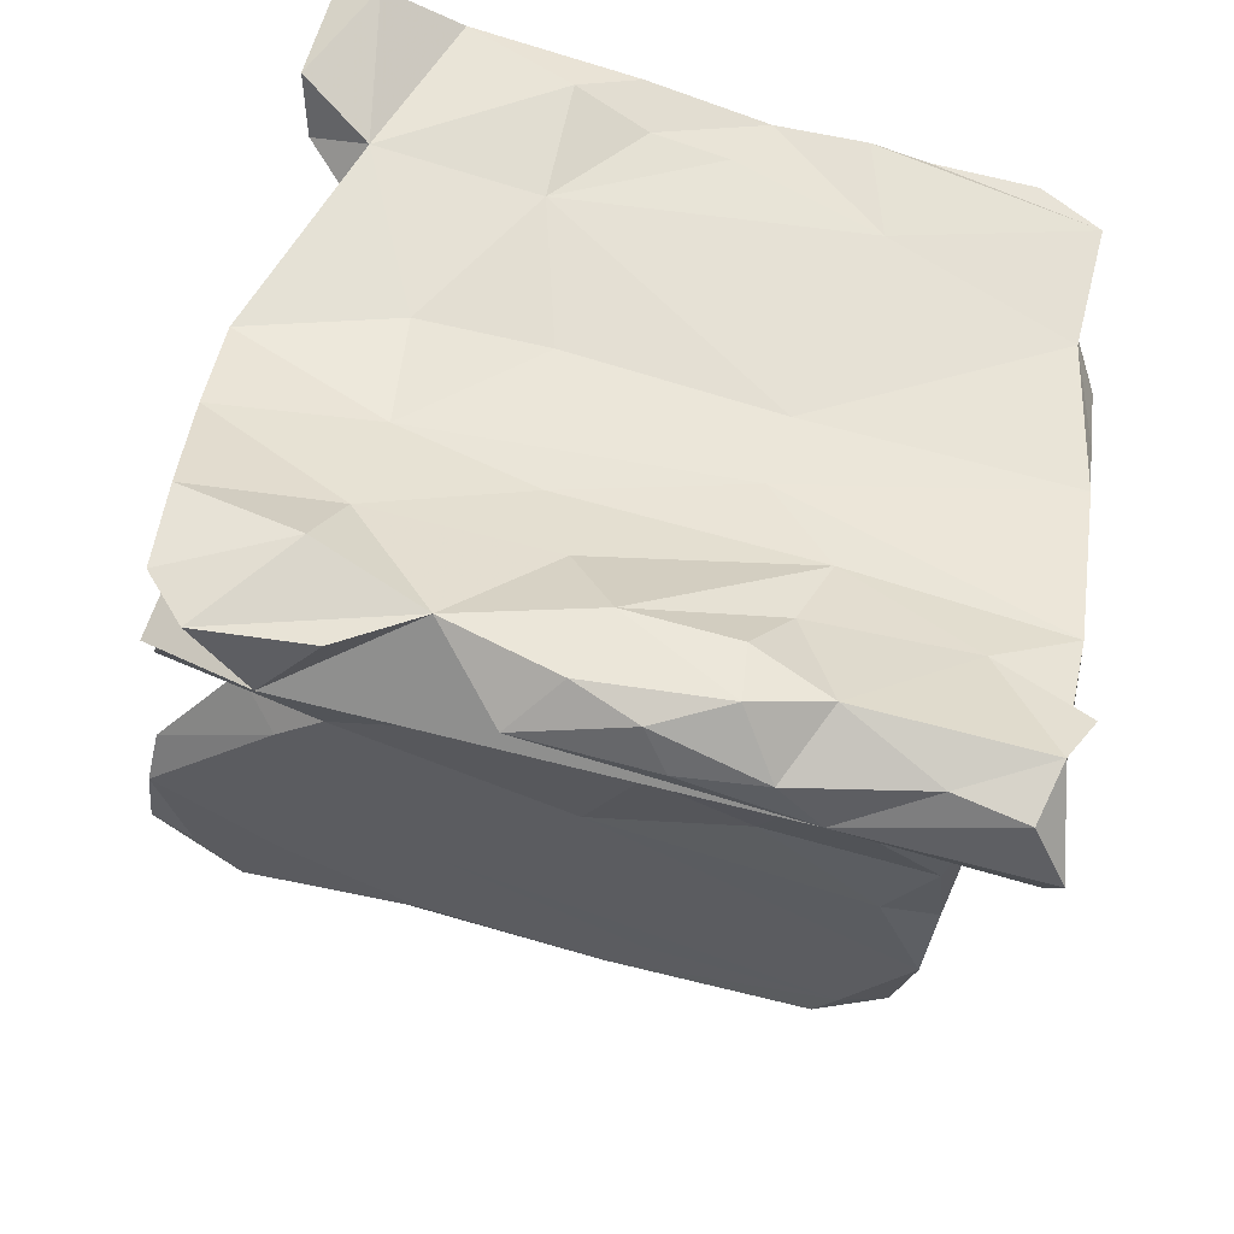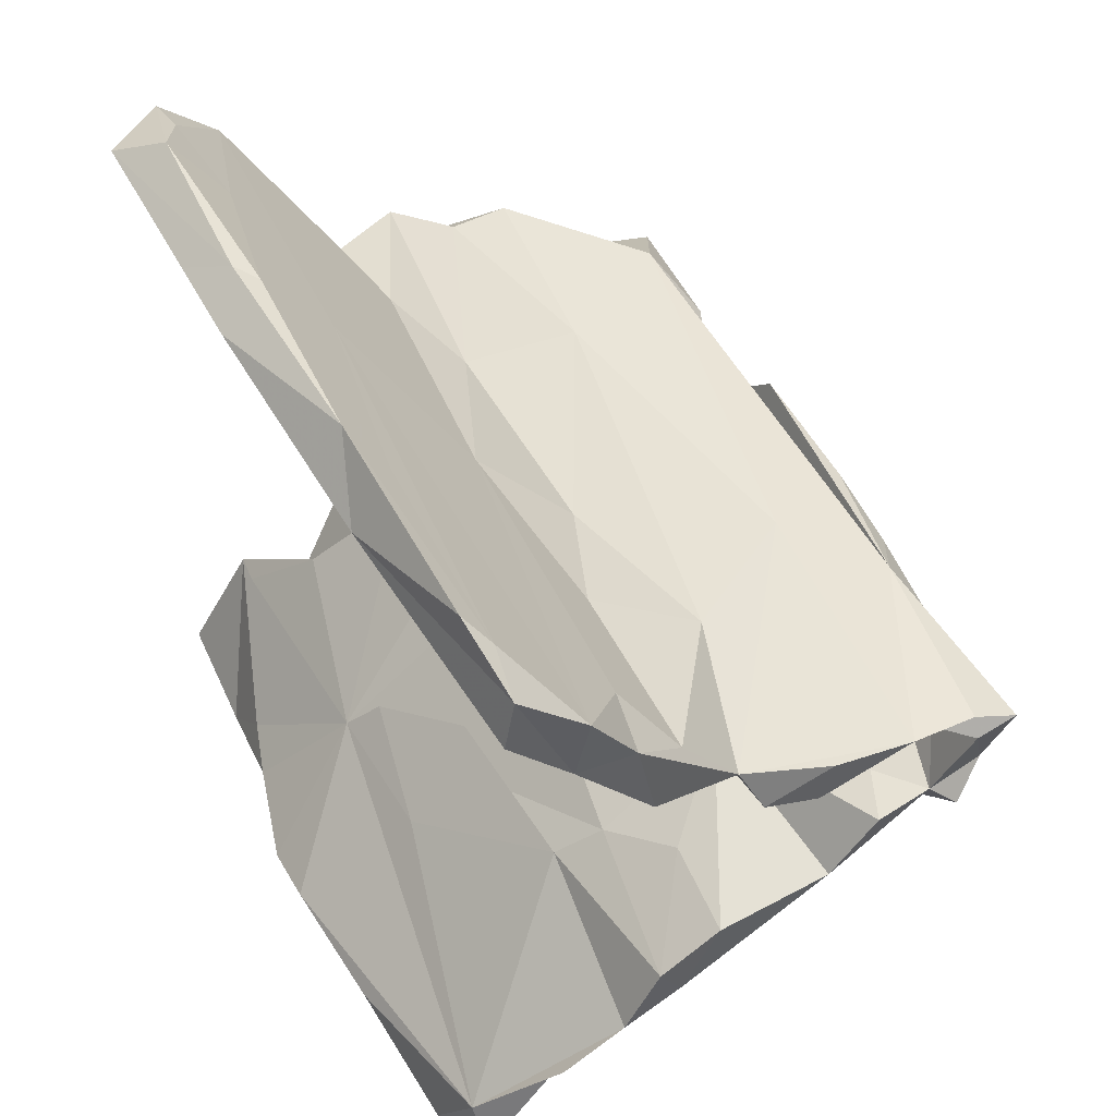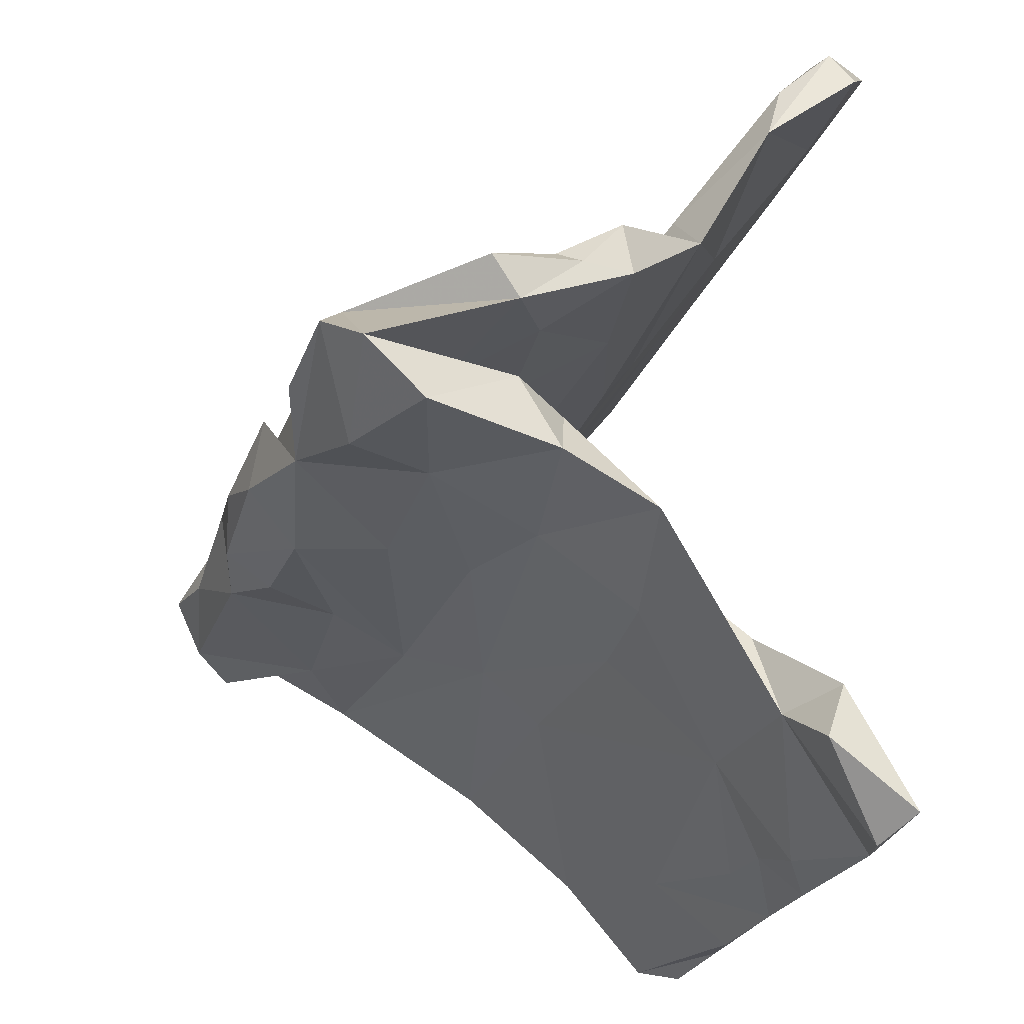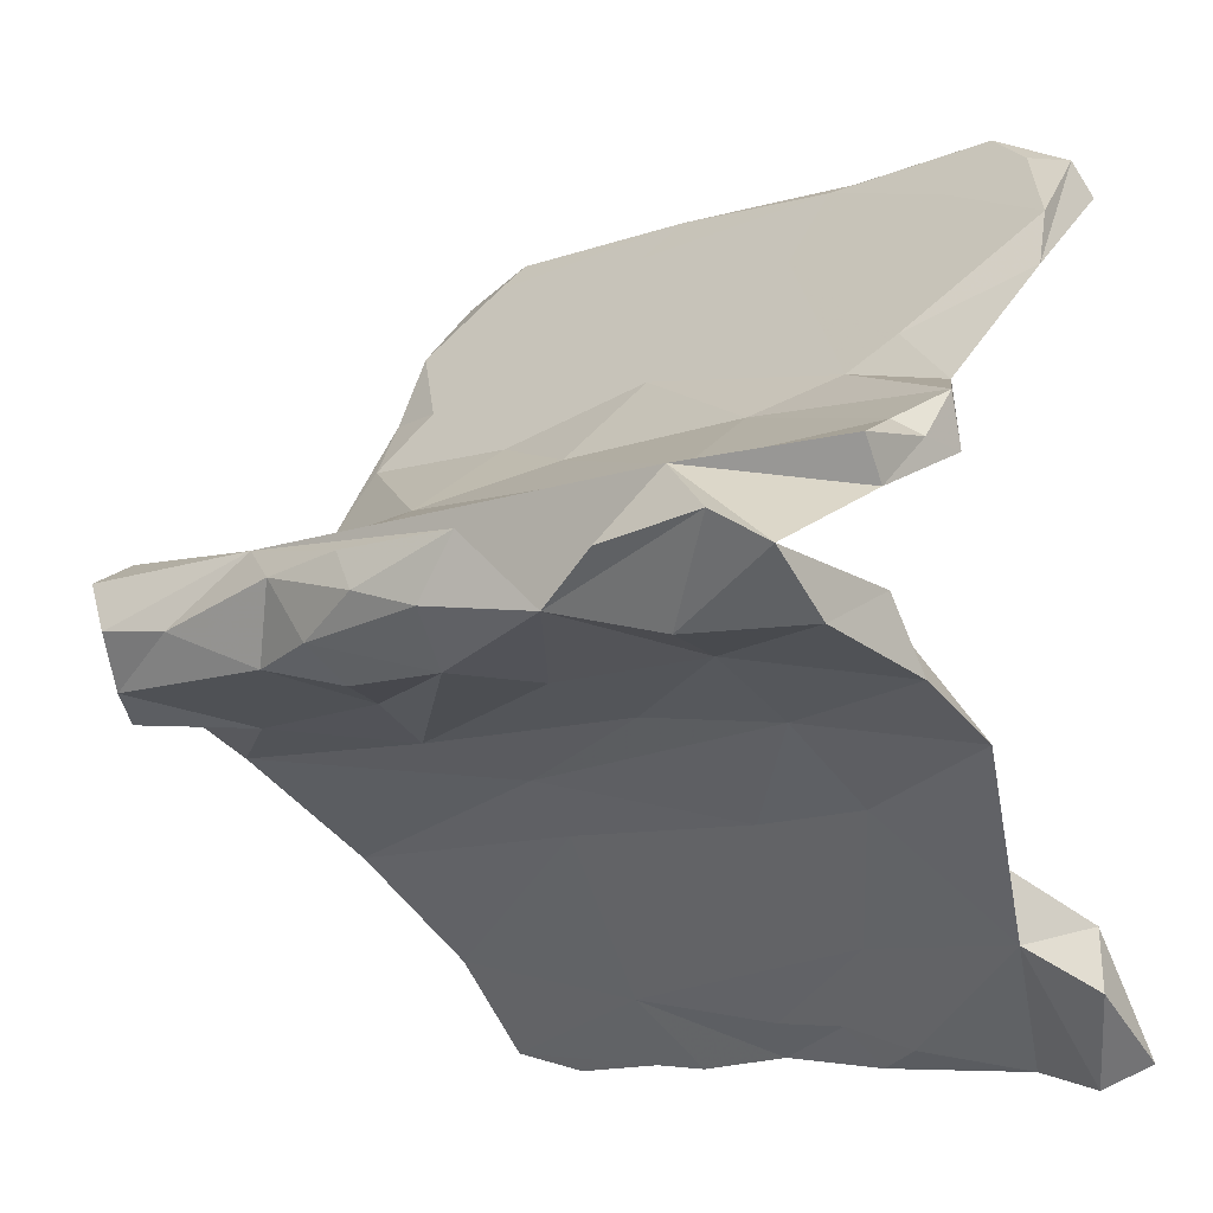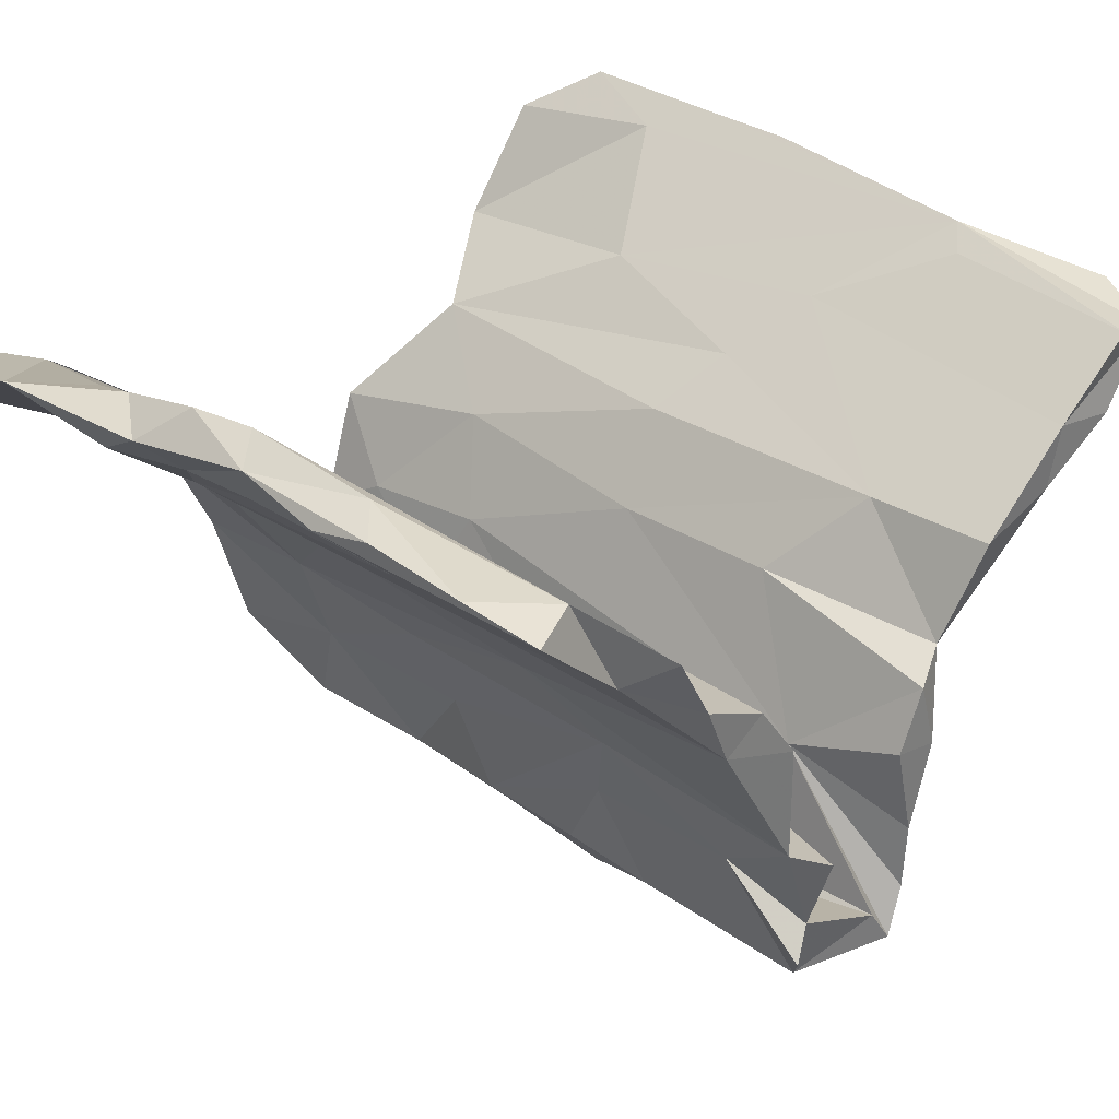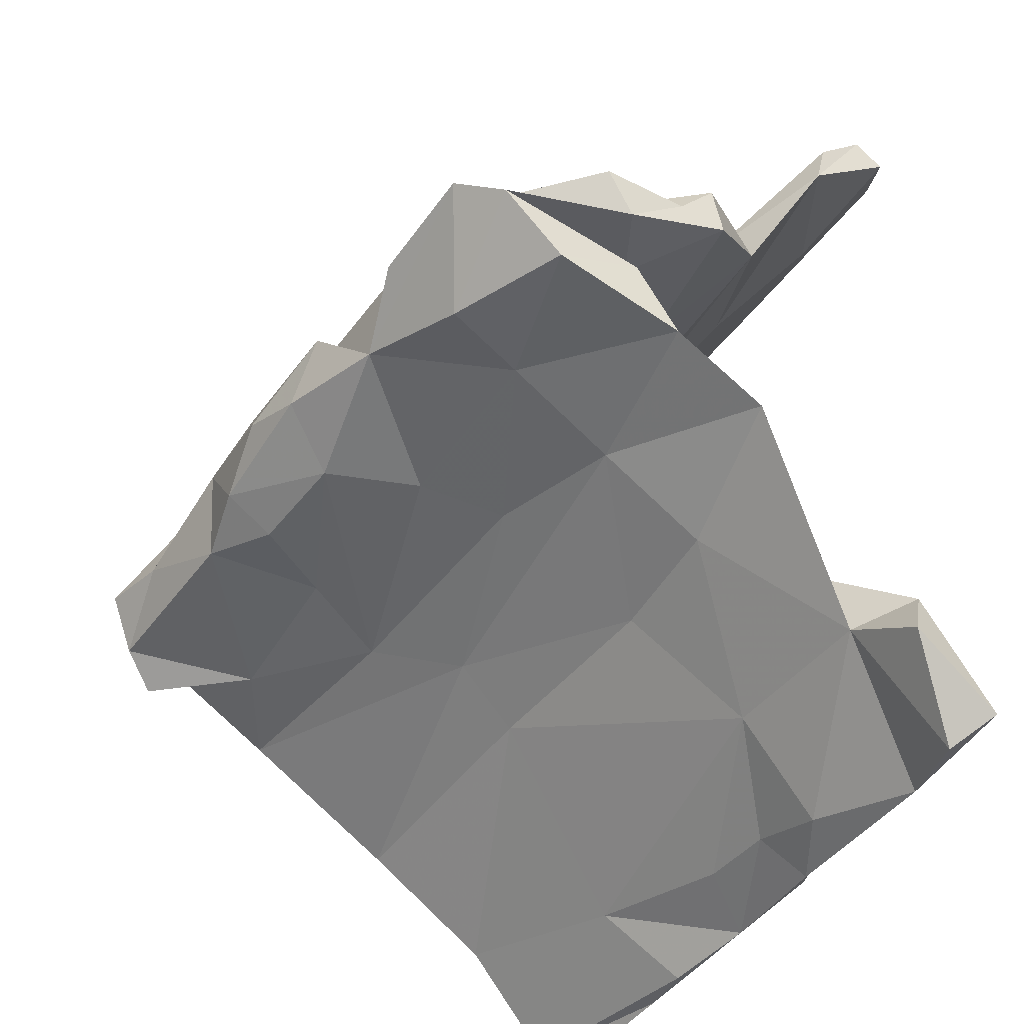
<metadata>
{"format":"obj","ext":"obj","renderer":"f3d","projection":"perspective","resolution":1024,"background":"white","views":[{"elev":-73.4,"azim":-18.0,"up":"+Z"},{"elev":48.5,"azim":63.0,"up":"+Y"},{"elev":-20.8,"azim":-106.2,"up":"+Y"},{"elev":-5.6,"azim":-139.1,"up":"+Y"},{"elev":31.4,"azim":39.9,"up":"+Z"},{"elev":-39.9,"azim":-122.4,"up":"+Y"}]}
</metadata>
<code>
v -0.3412 0.02541 -0.4623
v 0.3885 -0.02971 -0.4661
v 0.02999 -0.000908 -0.4811
v 0.2385 -0.08454 -0.4356
v -0.06763 -0.02517 -0.4663
v -0.1207 0.06419 -0.4569
v -0.4999 0.05657 -0.4532
v 0.1988 0.02791 -0.4627
v 0.4936 -0.02476 -0.4835
v 0.5092 -0.1029 -0.4425
v 0.07804 0.05341 -0.4594
v -0.2333 -0.03944 -0.4288
v 0.1295 -0.05852 -0.4632
v 0.2767 0.07145 -0.4196
v -0.2694 0.02028 -0.4005
v 0.3196 -0.004686 -0.4205
v 0.5261 -0.1037 -0.3488
v 0.1611 -0.03087 -0.4104
v -0.2047 0.04704 -0.3984
v -0.4018 0.1209 -0.4029
v -0.4335 0.008783 -0.4173
v 0.01734 -0.01733 -0.4098
v 0.4309 0.002418 -0.4024
v 0.5538 0.01575 -0.3938
v 0.3238 0.01464 -0.386
v -0.3975 -0.07327 -0.3866
v -0.5589 0.01721 -0.4052
v -0.3887 -0.006608 -0.3822
v 0.2867 -0.04241 -0.3816
v 0.5625 0.0464 -0.4454
v 0.5419 -0.1416 -0.3887
v 0.06555 0.03097 -0.3828
v 0.1227 -0.1086 -0.3947
v -0.0975 -0.0316 -0.3015
v 0.1833 -0.1226 -0.2802
v 0.1574 0.1057 -0.3027
v 0.5585 0.07729 -0.3774
v -0.3609 -0.08886 -0.2641
v -0.2448 -0.01907 -0.3381
v 0.00122 0.04592 -0.3033
v -0.5643 -0.06616 -0.3204
v -0.3336 0.06433 -0.3304
v -0.5187 0.01009 -0.3763
v 0.3847 0.04054 -0.1985
v 0.4197 -0.1452 -0.2666
v -0.2685 0.1536 -0.205
v -0.03492 -0.09912 -0.3881
v -0.5544 0.1627 -0.2292
v -0.09449 -0.1077 -0.2596
v 0.4182 -0.06072 -0.3724
v -0.5481 0.1038 -0.1868
v 0.56 0.08205 -0.2816
v -0.4554 -0.00891 -0.2512
v -0.3158 0.07447 -0.2369
v 0.2262 -0.1676 -0.1554
v 0.4804 -0.07117 -0.2781
v 0.3066 0.1576 -0.09838
v 0.5507 -0.08506 -0.2504
v -0.2489 0.1026 -0.1107
v 0.5598 0.04438 -0.1395
v -0.1768 -0.03499 -0.2579
v 0.1281 -0.05024 -0.2678
v 0.3233 -0.06675 -0.2414
v -0.562 -0.0188 -0.1939
v -0.3299 -0.0195 -0.252
v -0.4446 0.1093 -0.1283
v 0.5434 -0.1795 -0.1835
v -0.518 0.1938 -0.1271
v 0.2998 -0.1029 -0.1352
v 0.5497 -0.1908 -0.009223
v -0.1407 -0.1463 -0.145
v 0.02101 0.1378 -0.005981
v 0.5663 0.1137 -0.1537
v 0.1259 -0.2166 -0.05033
v -0.5722 -0.1197 -0.1364
v -0.5143 -0.05016 -0.1161
v -0.5469 0.1733 -0.09643
v -0.3448 -0.159 -0.1027
v -0.1175 -0.1336 -0.01634
v 0.1068 0.2188 -0.009414
v 0.2694 0.125 -0.002888
v 0.5638 0.08339 -0.05162
v -0.5452 0.2381 -0.03751
v -0.1984 0.2458 0.004524
v 0.414 -0.172 -0.0158
v -0.5488 0.1629 -0.02358
v -0.5716 -0.1896 -0.000264
v -0.312 0.2974 0.06574
v 0.5416 0.1455 -0.02236
v -0.3011 0.173 0.02055
v 0.5375 -0.3159 0.04061
v 0.3139 -0.2127 0.04845
v -0.3599 -0.2624 0.0395
v -0.363 -0.1769 0.05241
v 0.5397 0.2499 0.06267
v 0.2791 0.2584 0.05897
v -0.2184 -0.1688 0.03641
v 0.05797 0.336 0.11
v -0.4781 -0.4313 0.1996
v -0.1519 -0.3837 0.2488
v 0.5741 0.2023 0.1179
v 0.1395 -0.289 0.04365
v 0.2852 -0.2638 0.1116
v -0.1736 -0.278 0.05429
v 0.4899 0.3417 0.1308
v 0.5434 -0.2535 0.07855
v 0.02333 -0.2607 0.1276
v 0.3826 0.2079 0.1165
v -0.3701 0.3487 0.1027
v -0.2403 -0.4381 0.194
v -0.5247 0.433 0.1969
v 0.5378 -0.3558 0.1291
v -0.000372 0.2237 0.1126
v -0.5187 0.5069 0.219
v 0.05671 0.3138 0.1839
v 0.5937 0.4471 0.2192
v -0.4388 0.2838 0.119
v -0.423 -0.3083 0.1827
v -0.09343 0.5036 0.2352
v 0.4883 -0.4668 0.1999
v 0.2049 -0.5177 0.2571
v 0.06283 -0.3825 0.2392
v 0.1326 0.4101 0.2627
v -0.5584 -0.4071 0.2559
v 0.5351 -0.4085 0.2233
v -0.3169 0.5721 0.2796
v -0.5135 -0.4082 0.2597
v -0.1971 0.3908 0.2345
v 0.4652 -0.5266 0.3353
v 0.5824 0.3507 0.2346
v -0.439 0.606 0.3037
v -0.09875 0.6164 0.3238
v 0.5189 0.5595 0.3039
v 0.2239 0.5652 0.297
v 0.5894 0.5376 0.3142
v -0.121 -0.3319 0.2051
v 0.4917 -0.6067 0.3257
v -0.589 -0.4896 0.2172
v 0.4924 0.5976 0.334
v 0.5947 0.4698 0.3302
v 0.1803 0.6188 0.3376
v -0.3582 0.6516 0.3438
v -0.5262 -0.6151 0.3062
v -0.2462 -0.5748 0.3014
v -0.01801 -0.5457 0.2977
v -0.505 0.5918 0.3077
v 0.2808 0.5464 0.374
v -0.1827 0.5983 0.3978
v -0.5178 0.5457 0.3413
v -0.1313 -0.5463 0.2982
v 0.1579 -0.6181 0.3546
v -0.124 0.6297 0.3507
v -0.3142 -0.5186 0.3438
v -0.5856 -0.5809 0.3423
v 0.3083 0.5064 0.3468
v -0.2838 0.5595 0.364
v -0.4188 0.6138 0.4011
v -0.05536 0.5907 0.3965
v -0.1587 -0.6043 0.354
v -0.2358 -0.5383 0.3681
v -0.002204 -0.5507 0.4052
v 0.02639 -0.5978 0.3764
v -0.4057 -0.5988 0.3502
v 0.3981 -0.6312 0.3624
v 0.2444 -0.6156 0.3703
v 0.2012 -0.5635 0.3882
v -0.09294 -0.5615 0.4059
v 0.5777 0.3328 0.1461
f 130 135 140
f 147 140 135
f 163 124 154
f 138 154 124
f 137 151 121
f 162 121 151
f 120 137 121
f 165 151 137
f 141 147 139
f 135 139 147
f 164 129 166
f 161 166 129
f 120 129 137
f 164 137 129
f 147 155 140
f 130 140 155
f 133 139 135
f 143 163 154
f 153 124 163
f 99 163 143
f 100 124 153
f 160 153 163
f 159 160 163
f 100 153 160
f 144 159 163
f 167 160 159
f 100 160 167
f 161 100 167
f 162 167 159
f 162 159 150
f 144 150 159
f 145 162 150
f 161 167 162
f 129 100 161
f 166 161 162
f 165 166 162
f 165 162 151
f 122 100 129
f 164 166 165
f 137 164 165
f 14 9 2
f 10 2 9
f 8 14 2
f 30 9 14
f 4 2 10
f 30 10 9
f 8 2 4
f 11 14 8
f 6 14 11
f 13 8 4
f 33 13 4
f 3 11 8
f 35 33 4
f 47 13 33
f 3 8 13
f 6 11 3
f 47 5 13
f 3 13 5
f 12 5 47
f 5 6 3
f 12 14 6
f 12 6 5
f 20 14 12
f 1 20 12
f 36 14 20
f 7 20 1
f 7 12 26
f 38 26 12
f 7 1 12
f 26 27 7
f 20 7 27
f 41 27 26
f 40 19 15
f 42 15 19
f 32 40 15
f 42 19 40
f 105 96 98
f 80 98 96
f 116 105 98
f 95 96 105
f 120 121 102
f 110 102 121
f 91 120 102
f 115 113 108
f 72 108 113
f 123 115 108
f 117 113 115
f 107 103 100
f 92 100 103
f 136 107 100
f 122 103 107
f 104 102 110
f 145 110 121
f 128 117 115
f 90 113 117
f 74 102 104
f 119 98 88
f 84 88 98
f 122 107 136
f 109 119 88
f 94 100 97
f 79 97 100
f 69 94 97
f 118 100 94
f 93 104 110
f 117 109 88
f 114 119 109
f 99 93 110
f 78 104 93
f 111 114 109
f 126 119 114
f 87 93 99
f 117 111 109
f 118 94 99
f 87 99 94
f 124 118 99
f 79 100 92
f 106 92 103
f 132 141 134
f 133 134 141
f 119 132 134
f 152 141 132
f 150 110 145
f 116 168 105
f 95 105 168
f 130 168 116
f 111 117 128
f 123 128 115
f 100 122 136
f 147 128 123
f 116 98 119
f 129 103 122
f 112 103 129
f 130 123 108
f 101 130 108
f 155 123 130
f 133 116 119
f 125 112 129
f 106 103 112
f 125 120 112
f 91 112 120
f 129 120 125
f 135 130 116
f 101 168 130
f 144 110 150
f 119 126 132
f 142 132 126
f 155 147 123
f 156 128 147
f 99 110 144
f 131 142 126
f 152 132 142
f 148 156 147
f 111 128 156
f 163 99 144
f 114 131 126
f 146 142 131
f 149 111 156
f 146 131 114
f 146 111 149
f 157 149 156
f 124 100 127
f 118 127 100
f 118 124 127
f 157 142 146
f 111 146 114
f 157 146 149
f 138 99 143
f 154 138 143
f 133 135 116
f 69 67 58
f 17 58 67
f 56 69 58
f 70 67 69
f 82 44 60
f 52 60 44
f 69 56 63
f 50 63 56
f 62 69 63
f 55 45 67
f 17 67 45
f 74 55 67
f 35 45 55
f 29 62 63
f 34 69 62
f 47 35 55
f 80 57 46
f 36 46 57
f 84 80 46
f 22 34 62
f 61 69 34
f 44 59 40
f 54 40 59
f 32 44 40
f 72 59 44
f 65 69 61
f 39 65 61
f 76 69 65
f 59 66 54
f 51 54 66
f 90 66 59
f 84 46 68
f 48 68 46
f 53 76 65
f 94 69 76
f 28 53 65
f 64 76 53
f 27 54 51
f 86 51 66
f 75 38 78
f 71 78 38
f 87 75 78
f 41 38 75
f 77 68 48
f 51 77 48
f 83 68 77
f 71 49 55
f 47 55 49
f 74 71 55
f 38 49 71
f 42 40 54
f 20 48 46
f 77 51 86
f 83 77 86
f 20 51 48
f 43 64 53
f 75 76 64
f 29 25 18
f 22 18 25
f 62 29 18
f 16 25 29
f 37 30 14
f 24 10 30
f 44 24 30
f 17 10 24
f 44 30 37
f 38 41 26
f 64 27 41
f 43 21 15
f 28 15 21
f 27 43 15
f 28 21 43
f 42 27 15
f 64 43 27
f 39 34 15
f 22 15 34
f 61 34 39
f 49 12 47
f 22 32 15
f 25 32 22
f 35 47 33
f 62 18 22
f 45 35 4
f 44 32 25
f 23 16 29
f 23 25 16
f 45 4 10
f 31 45 10
f 23 29 17
f 50 17 29
f 24 23 17
f 75 64 41
f 73 52 89
f 36 89 52
f 60 52 73
f 82 60 73
f 31 17 45
f 17 56 58
f 14 36 52
f 57 89 36
f 12 49 38
f 74 78 71
f 42 54 27
f 20 27 51
f 37 52 44
f 50 29 63
f 14 52 37
f 44 25 24
f 23 24 25
f 50 56 17
f 10 17 31
f 20 46 36
f 43 53 28
f 39 28 65
f 152 142 157
f 148 152 157
f 156 148 157
f 158 152 148
f 158 148 147
f 141 152 158
f 121 162 145
f 147 141 158
f 133 141 139
f 168 101 89
f 108 89 101
f 95 168 89
f 57 95 89
f 81 89 108
f 92 106 85
f 70 85 106
f 69 92 85
f 69 85 70
f 91 70 106
f 67 70 91
f 112 91 106
f 57 96 95
f 82 89 81
f 72 81 108
f 44 81 72
f 80 84 98
f 57 80 96
f 90 72 113
f 69 79 92
f 59 72 90
f 69 97 79
f 91 102 74
f 67 91 74
f 134 133 119
f 78 74 104
f 86 90 117
f 90 86 66
f 76 75 87
f 94 76 87
f 84 68 83
f 117 83 86
f 88 84 83
f 82 81 44
f 87 78 93
f 83 117 88
f 73 89 82
f 99 138 124
f 39 15 28

</code>
